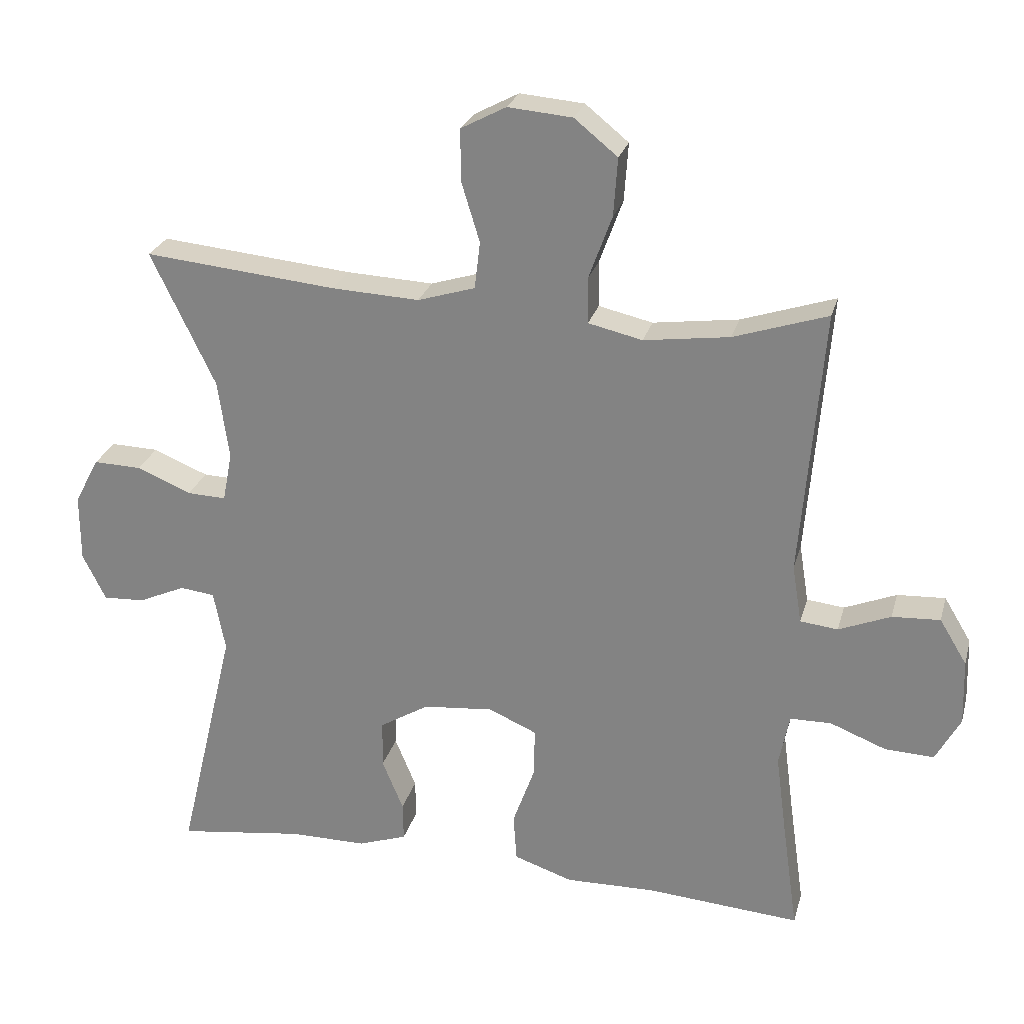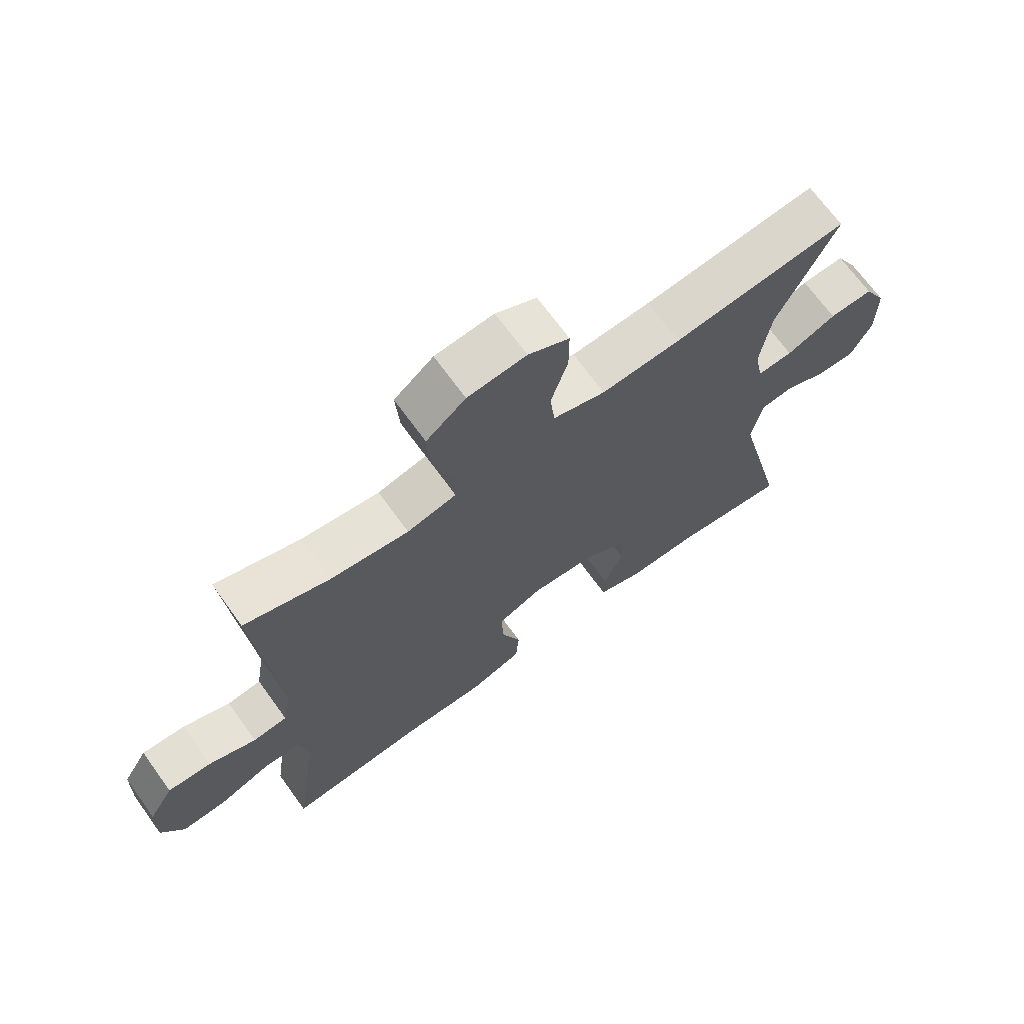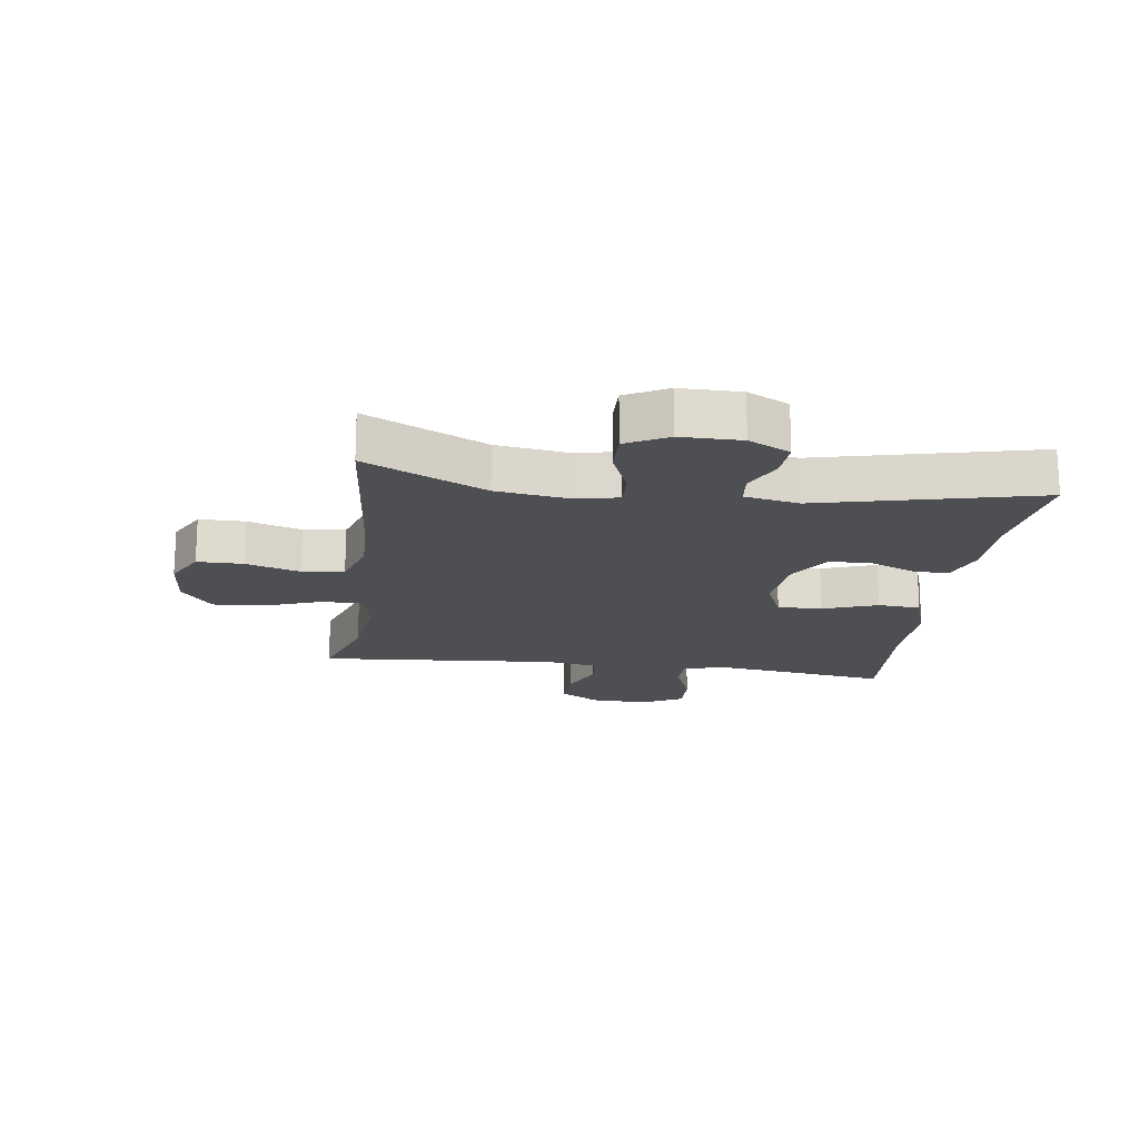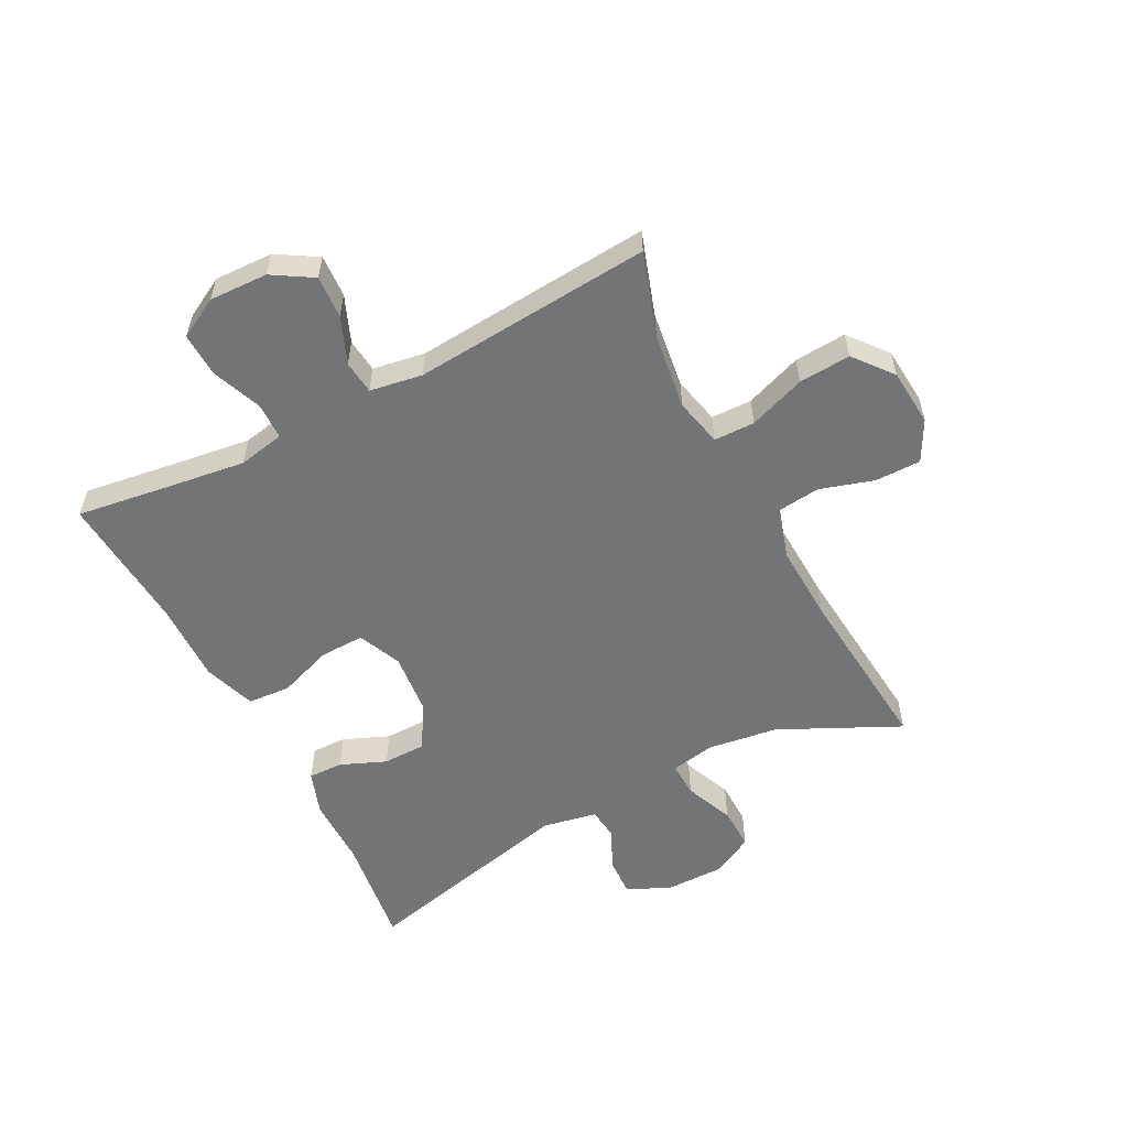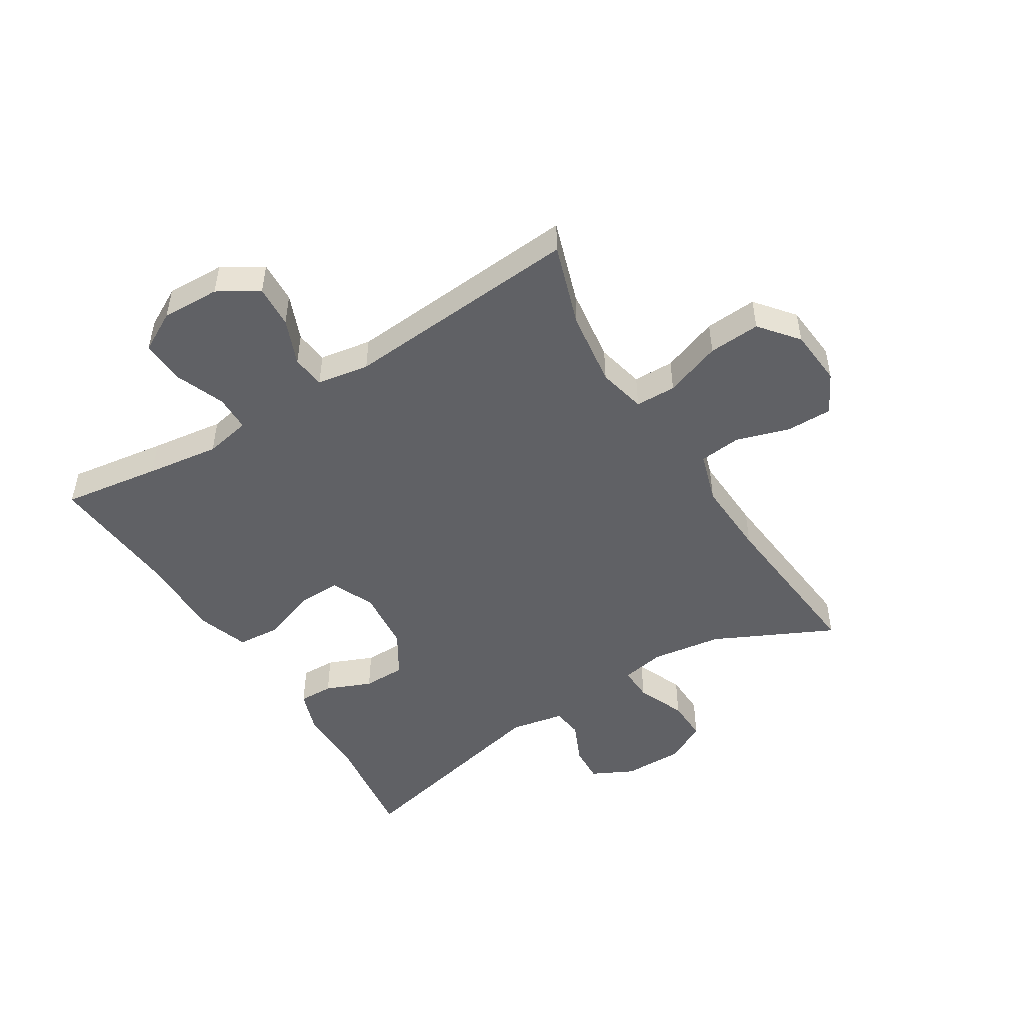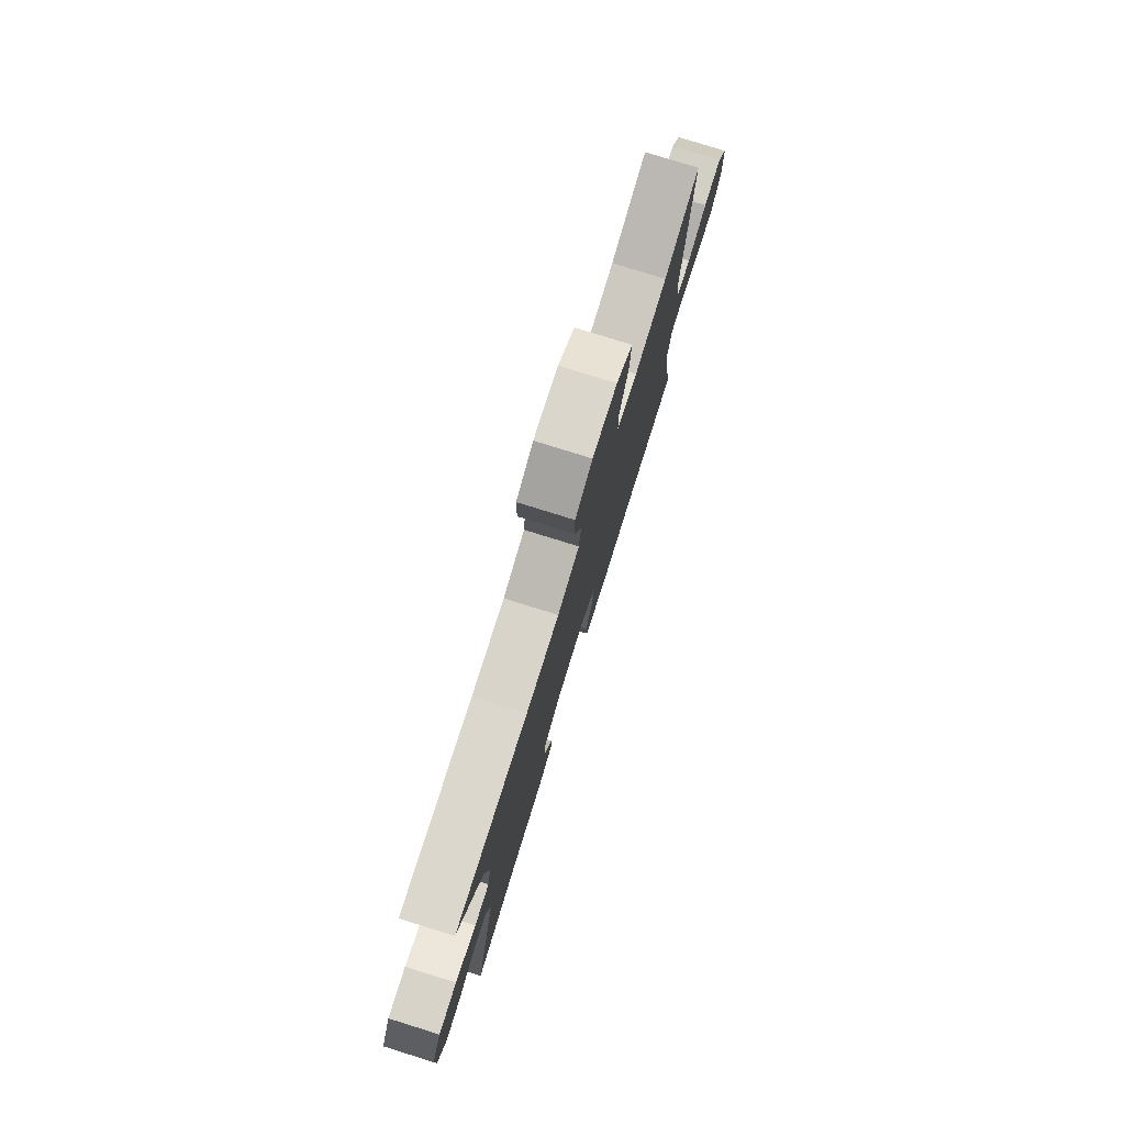
<metadata>
{"format":"obj","ext":"obj","renderer":"f3d","projection":"perspective","resolution":1024,"background":"white","views":[{"elev":25.7,"azim":-165.5,"up":"+Z"},{"elev":69.3,"azim":-35.9,"up":"+Z"},{"elev":-18.1,"azim":82.1,"up":"+Y"},{"elev":-56.2,"azim":-62.6,"up":"+Y"},{"elev":-48.9,"azim":-58.2,"up":"+Y"},{"elev":78.5,"azim":107.3,"up":"+Z"}]}
</metadata>
<code>
v -0.5 0.07 -0.5
v -0.477 0.07 -0.338
v -0.461 0.07 -0.218
v -0.476 0.07 -0.142
v -0.536 0.07 -0.141
v -0.618 0.07 -0.173
v -0.69 0.07 -0.176
v -0.726 0.07 -0.11
v -0.723 0.07 -0.014
v -0.683 0.07 0.052
v -0.613 0.07 0.048
v -0.537 0.07 0.017
v -0.482 0.07 0.023
v -0.468 0.07 0.109
v -0.5 0.07 0.5
v -0.363 0.07 0.455
v -0.238 0.07 0.438
v -0.159 0.07 0.456
v -0.158 0.07 0.523
v -0.192 0.07 0.616
v -0.198 0.07 0.701
v -0.135 0.07 0.752
v -0.041 0.07 0.76
v 0.025 0.07 0.725
v 0.025 0.07 0.65
v -0.002 0.07 0.562
v 0.006 0.07 0.493
v 0.09 0.07 0.467
v 0.218 0.07 0.473
v 0.5 0.07 0.5
v 0.406 0.07 0.304
v 0.39 0.07 0.188
v 0.404 0.07 0.116
v 0.461 0.07 0.118
v 0.541 0.07 0.151
v 0.611 0.07 0.153
v 0.647 0.07 0.085
v 0.647 0.07 -0.014
v 0.613 0.07 -0.082
v 0.552 0.07 -0.079
v 0.483 0.07 -0.048
v 0.432 0.07 -0.054
v 0.415 0.07 -0.143
v 0.5 0.07 -0.5
v 0.315 0.07 -0.475
v 0.202 0.07 -0.475
v 0.13 0.07 -0.45
v 0.131 0.07 -0.393
v 0.162 0.07 -0.318
v 0.161 0.07 -0.248
v 0.089 0.07 -0.204
v -0.014 0.07 -0.194
v -0.085 0.07 -0.225
v -0.083 0.07 -0.298
v -0.051 0.07 -0.387
v -0.056 0.07 -0.457
v -0.142 0.07 -0.486
v -0.274 0.07 -0.483
v -0.5 0 -0.5
v -0.477 0 -0.338
v -0.461 0 -0.218
v -0.476 0 -0.142
v -0.536 0 -0.141
v -0.618 0 -0.173
v -0.69 0 -0.176
v -0.726 0 -0.11
v -0.723 0 -0.014
v -0.683 0 0.052
v -0.613 0 0.048
v -0.537 0 0.017
v -0.482 0 0.023
v -0.468 0 0.109
v -0.5 0 0.5
v -0.363 0 0.455
v -0.238 0 0.438
v -0.159 0 0.456
v -0.158 0 0.523
v -0.192 0 0.616
v -0.198 0 0.701
v -0.135 0 0.752
v -0.041 0 0.76
v 0.025 0 0.725
v 0.025 0 0.65
v -0.002 0 0.562
v 0.006 0 0.493
v 0.09 0 0.467
v 0.218 0 0.473
v 0.5 0 0.5
v 0.406 0 0.304
v 0.39 0 0.188
v 0.404 0 0.116
v 0.461 0 0.118
v 0.541 0 0.151
v 0.611 0 0.153
v 0.647 0 0.085
v 0.647 0 -0.014
v 0.613 0 -0.082
v 0.552 0 -0.079
v 0.483 0 -0.048
v 0.432 0 -0.054
v 0.415 0 -0.143
v 0.5 0 -0.5
v 0.315 0 -0.475
v 0.202 0 -0.475
v 0.13 0 -0.45
v 0.131 0 -0.393
v 0.162 0 -0.318
v 0.161 0 -0.248
v 0.089 0 -0.204
v -0.014 0 -0.194
v -0.085 0 -0.225
v -0.083 0 -0.298
v -0.051 0 -0.387
v -0.056 0 -0.457
v -0.142 0 -0.486
v -0.274 0 -0.483
f 56 57 58
f 55 56 58
f 54 55 58
f 58 1 2
f 54 58 2
f 53 54 2
f 52 53 2 3
f 47 48 49
f 46 47 49
f 45 46 49
f 45 49 50
f 44 45 50
f 43 44 50
f 42 43 50 51
f 39 40 41
f 38 39 41
f 37 38 41
f 36 37 41
f 35 36 41
f 34 35 41
f 33 34 41 42
f 42 51 52
f 33 42 52
f 32 33 52
f 29 30 31
f 52 3 4
f 32 52 4
f 31 32 4
f 29 31 4
f 28 29 4
f 24 25 26
f 23 24 26
f 22 23 26
f 21 22 26
f 20 21 26
f 19 20 26
f 18 19 26 27
f 14 15 16
f 13 14 16 17
f 10 11 12
f 9 10 12
f 8 9 12
f 7 8 12
f 6 7 12
f 5 6 12
f 5 12 13
f 18 27 28
f 17 18 28
f 13 17 28
f 5 13 28
f 4 5 28
f 116 115 114
f 116 114 113
f 116 113 112
f 60 59 116
f 60 116 112
f 60 112 111
f 61 60 111 110
f 107 106 105
f 107 105 104
f 107 104 103
f 108 107 103
f 108 103 102
f 108 102 101
f 109 108 101 100
f 99 98 97
f 99 97 96
f 99 96 95
f 99 95 94
f 99 94 93
f 99 93 92
f 100 99 92 91
f 110 109 100
f 110 100 91
f 110 91 90
f 89 88 87
f 62 61 110
f 62 110 90
f 62 90 89
f 62 89 87
f 62 87 86
f 84 83 82
f 84 82 81
f 84 81 80
f 84 80 79
f 84 79 78
f 84 78 77
f 85 84 77 76
f 74 73 72
f 75 74 72 71
f 70 69 68
f 70 68 67
f 70 67 66
f 70 66 65
f 70 65 64
f 70 64 63
f 71 70 63
f 86 85 76
f 86 76 75
f 86 75 71
f 86 71 63
f 86 63 62
f 1 59 60 2
f 2 60 61 3
f 3 61 62 4
f 4 62 63 5
f 5 63 64 6
f 6 64 65 7
f 7 65 66 8
f 8 66 67 9
f 9 67 68 10
f 10 68 69 11
f 11 69 70 12
f 12 70 71 13
f 13 71 72 14
f 14 72 73 15
f 15 73 74 16
f 16 74 75 17
f 17 75 76 18
f 18 76 77 19
f 19 77 78 20
f 20 78 79 21
f 21 79 80 22
f 22 80 81 23
f 23 81 82 24
f 24 82 83 25
f 25 83 84 26
f 26 84 85 27
f 27 85 86 28
f 28 86 87 29
f 29 87 88 30
f 30 88 89 31
f 31 89 90 32
f 32 90 91 33
f 33 91 92 34
f 34 92 93 35
f 35 93 94 36
f 36 94 95 37
f 37 95 96 38
f 38 96 97 39
f 39 97 98 40
f 40 98 99 41
f 41 99 100 42
f 42 100 101 43
f 43 101 102 44
f 44 102 103 45
f 45 103 104 46
f 46 104 105 47
f 47 105 106 48
f 48 106 107 49
f 49 107 108 50
f 50 108 109 51
f 51 109 110 52
f 52 110 111 53
f 53 111 112 54
f 54 112 113 55
f 55 113 114 56
f 56 114 115 57
f 57 115 116 58
f 58 116 59 1

</code>
